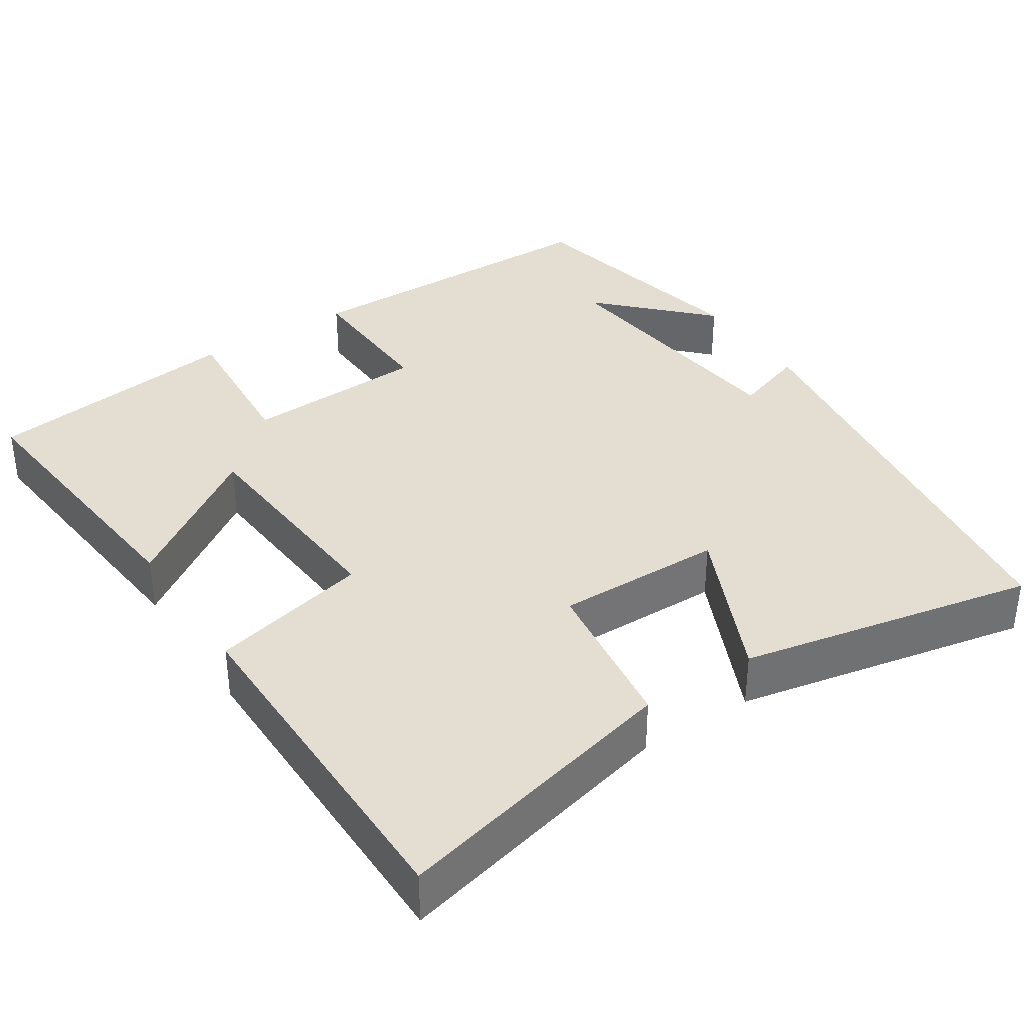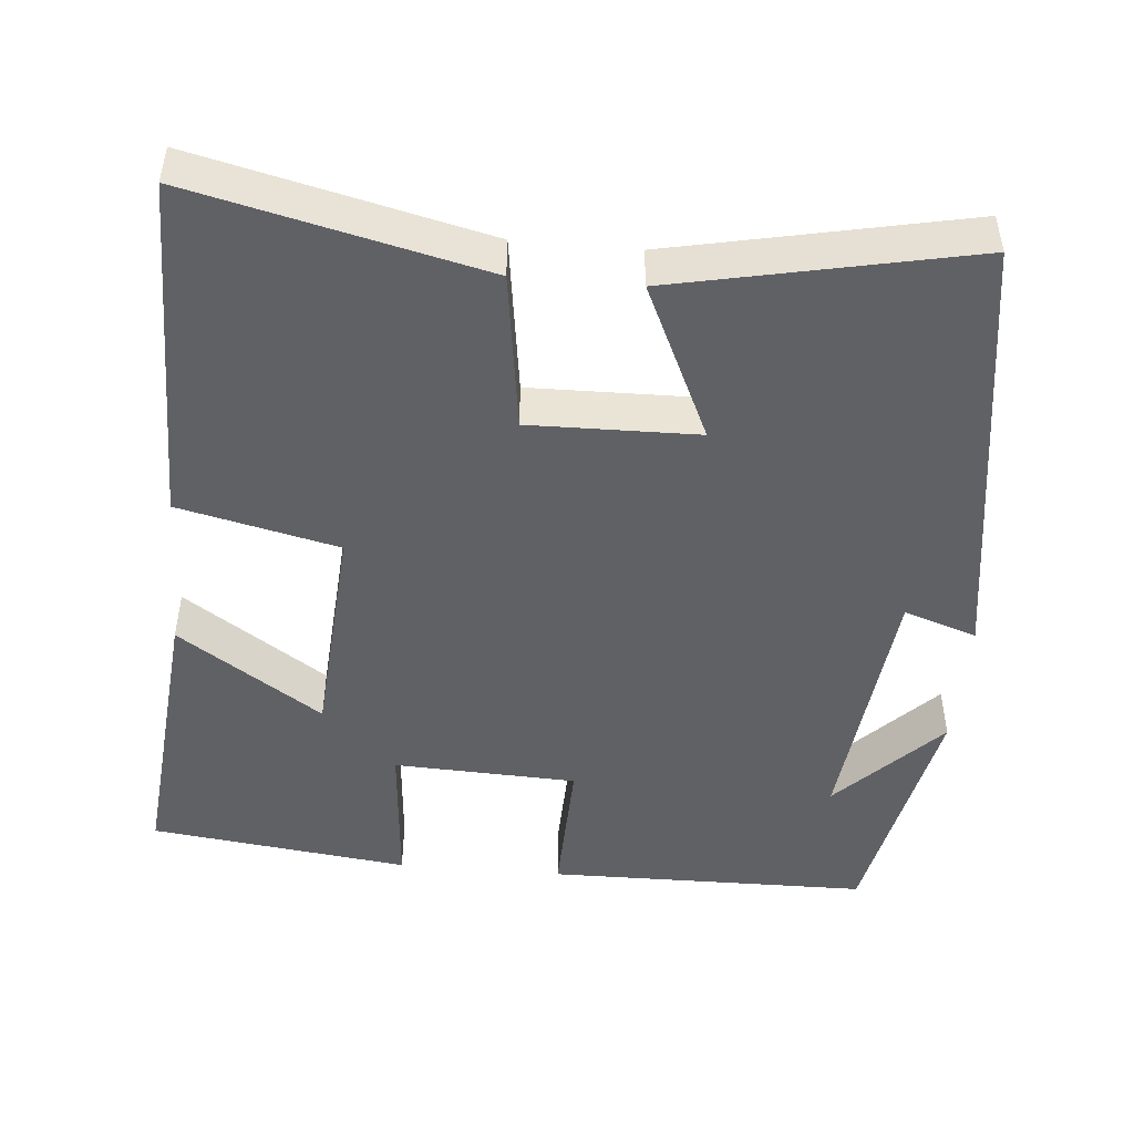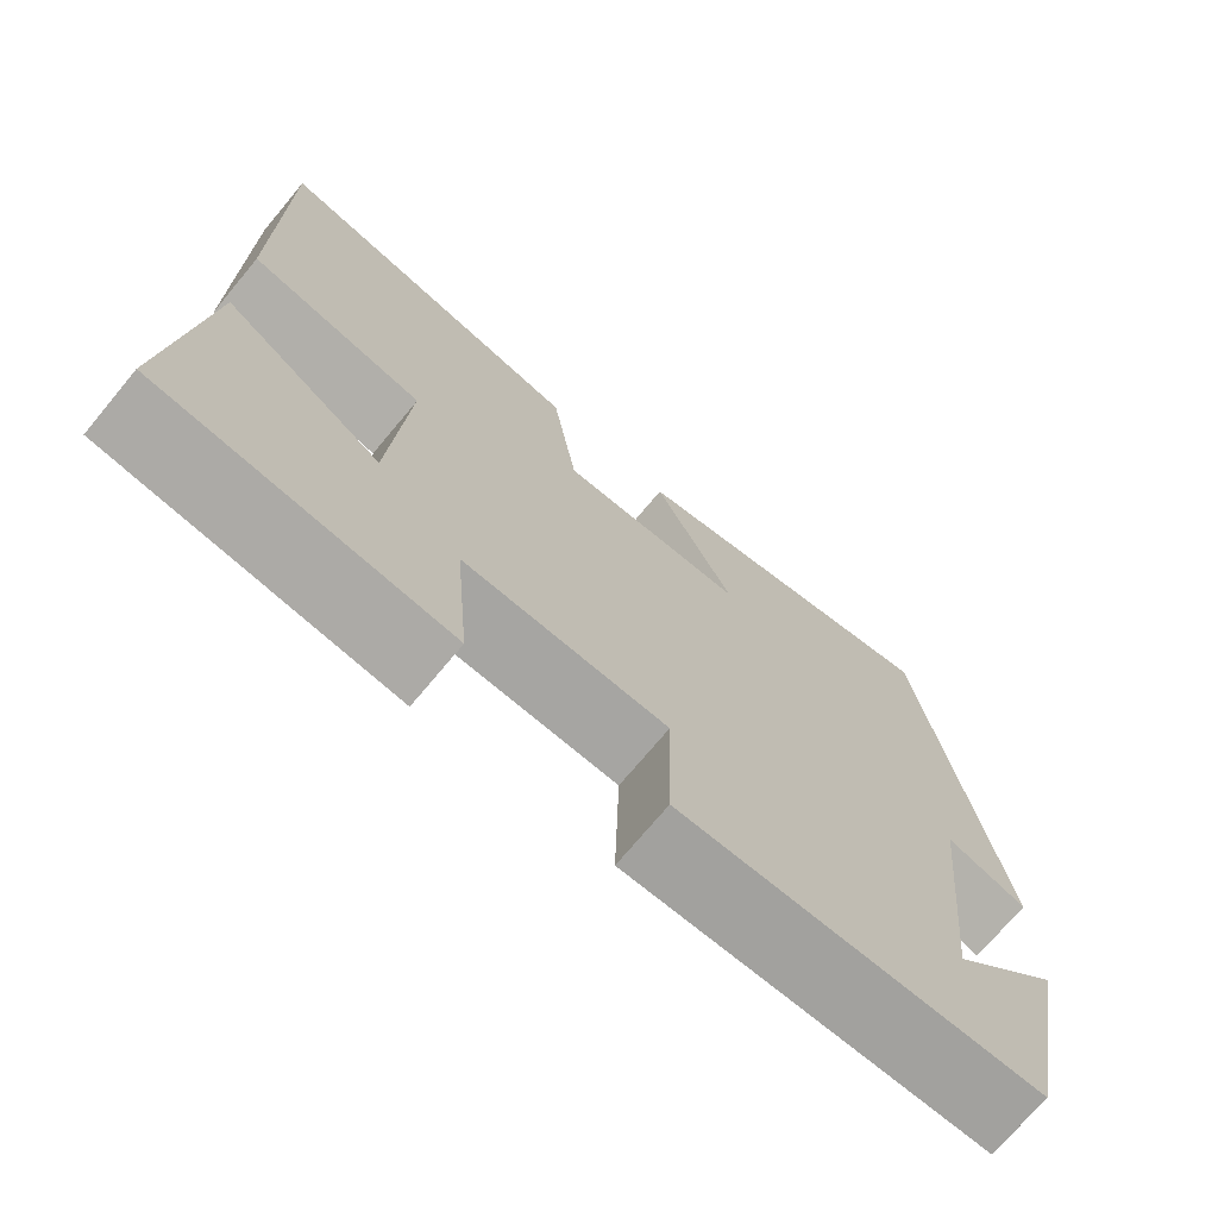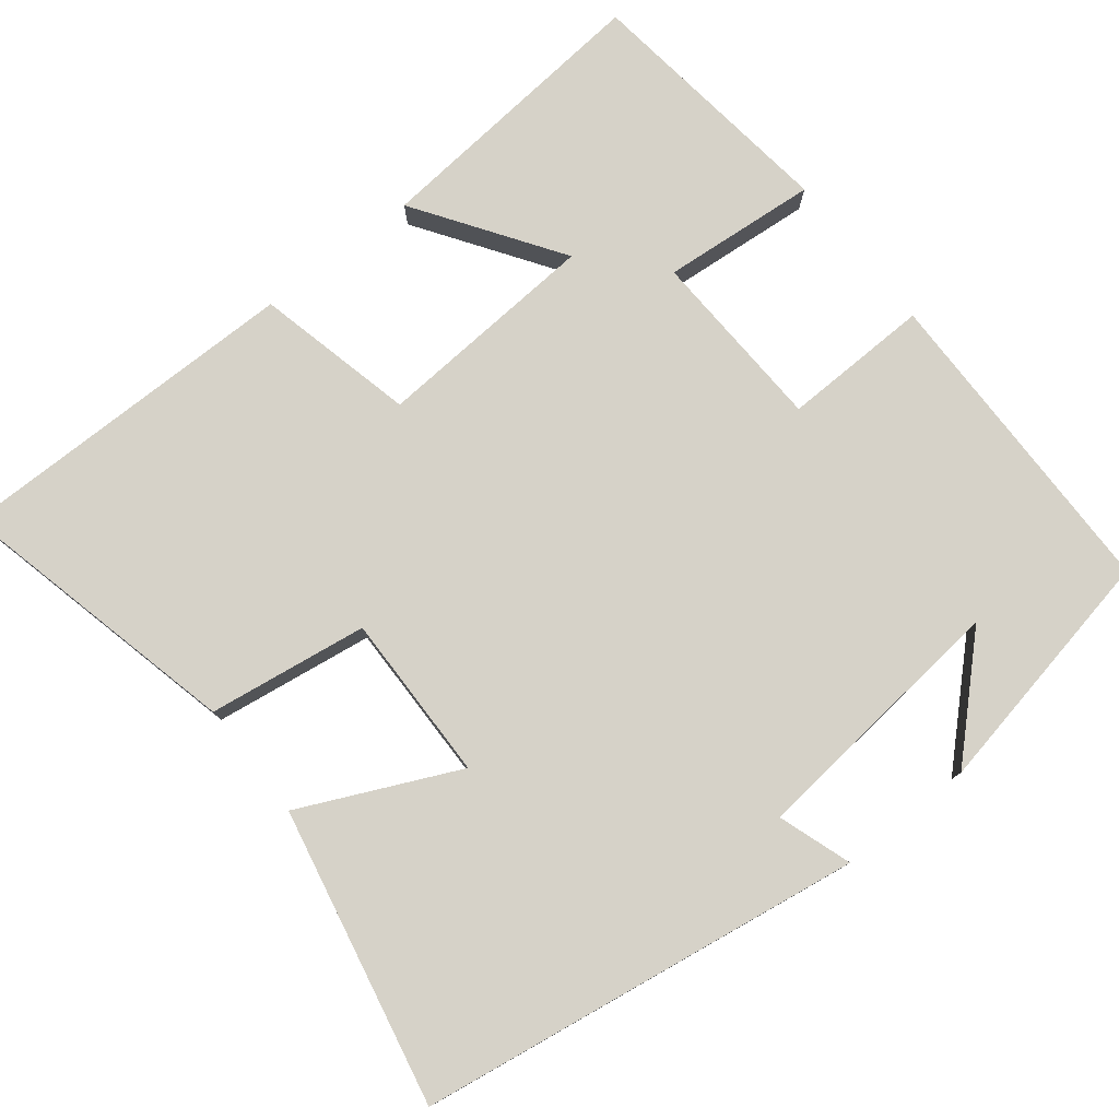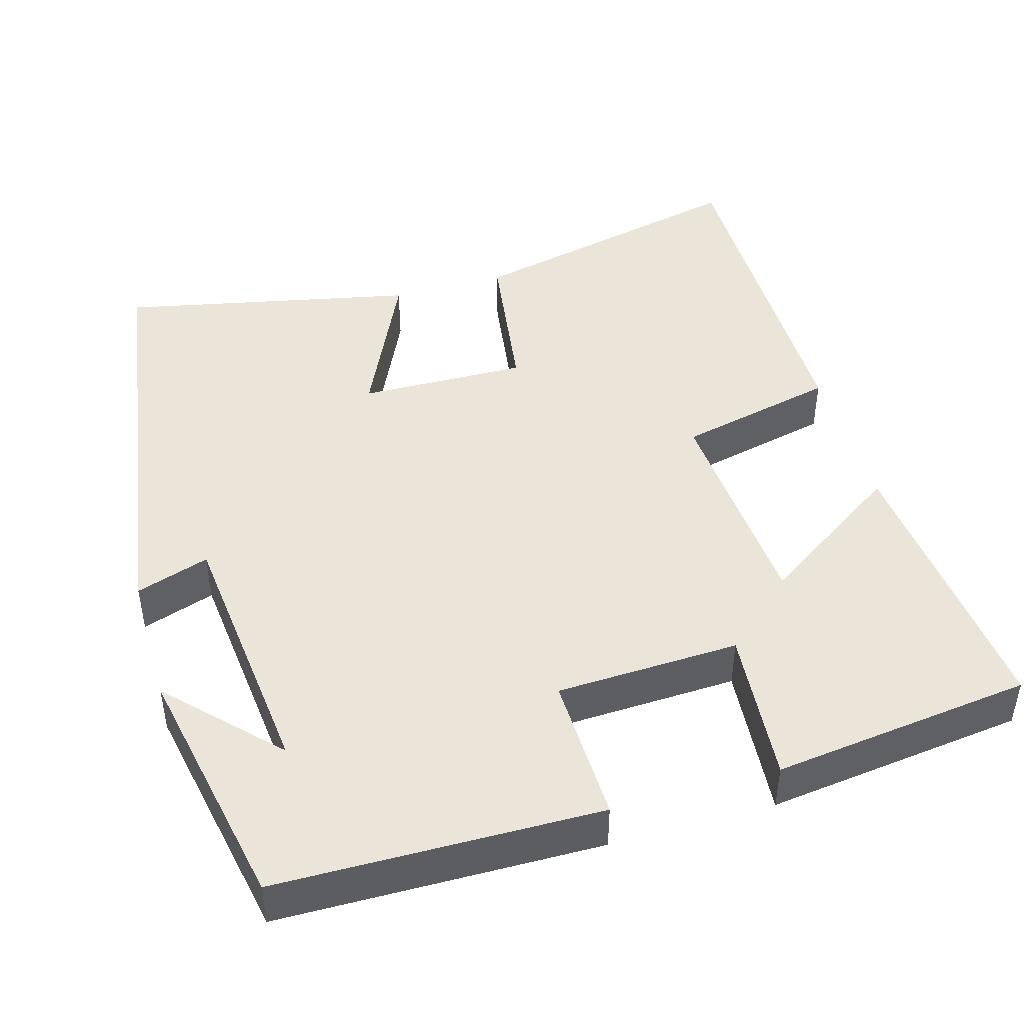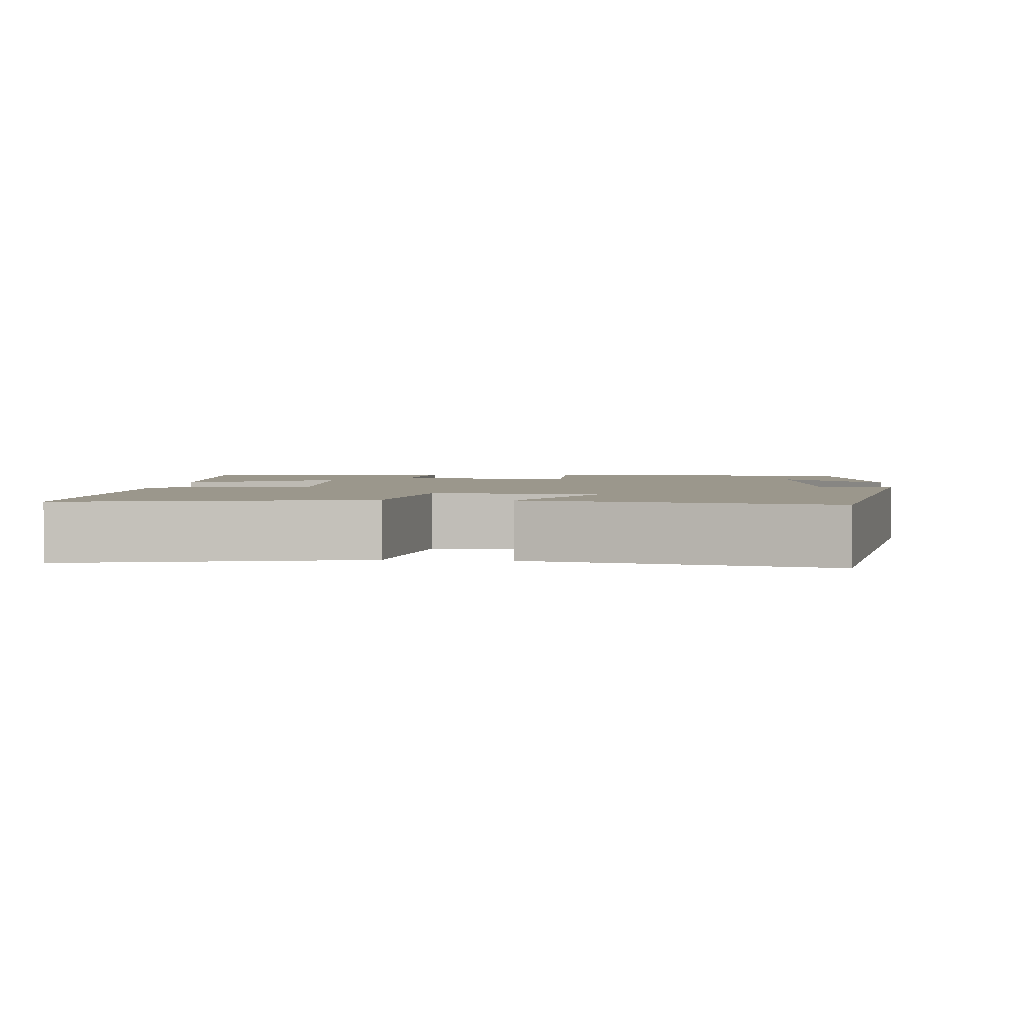
<metadata>
{"format":"obj","ext":"obj","renderer":"f3d","projection":"perspective","resolution":1024,"background":"white","views":[{"elev":36.1,"azim":-33.6,"up":"+Y"},{"elev":-47.6,"azim":-5.1,"up":"+Y"},{"elev":-72.5,"azim":-39.8,"up":"+Z"},{"elev":78.1,"azim":51.7,"up":"+Y"},{"elev":45.1,"azim":164.0,"up":"+Y"},{"elev":2.7,"azim":5.6,"up":"+Y"}]}
</metadata>
<code>
v -0.535 0.07 -0.458
v -0.5 0.07 -0.083
v -0.313 0.07 -0.209
v -0.293 0.07 0.083
v -0.5 0.07 0.131
v -0.501 0.07 0.588
v -0.125 0.07 0.5
v -0.095 0.07 0.293
v 0.123 0.07 0.297
v 0.029 0.07 0.5
v 0.412 0.07 0.58
v 0.5 0.07 0.005
v 0.405 0.07 0.037
v 0.369 0.07 -0.307
v 0.5 0.07 -0.171
v 0.436 0.07 -0.495
v 0.018 0.07 -0.5
v 0.023 0.07 -0.308
v -0.215 0.07 -0.298
v -0.198 0.07 -0.5
v -0.535 0 -0.458
v -0.5 0 -0.083
v -0.313 0 -0.209
v -0.293 0 0.083
v -0.5 0 0.131
v -0.501 0 0.588
v -0.125 0 0.5
v -0.095 0 0.293
v 0.123 0 0.297
v 0.029 0 0.5
v 0.412 0 0.58
v 0.5 0 0.005
v 0.405 0 0.037
v 0.369 0 -0.307
v 0.5 0 -0.171
v 0.436 0 -0.495
v 0.018 0 -0.5
v 0.023 0 -0.308
v -0.215 0 -0.298
v -0.198 0 -0.5
f 19 20 1 2
f 16 17 18
f 14 15 16
f 14 16 18
f 13 14 18 19
f 9 10 11 12
f 8 9 12 13
f 5 6 7 8
f 4 5 8 13
f 3 4 13 19
f 2 3 19
f 22 21 40 39
f 38 37 36
f 36 35 34
f 38 36 34
f 39 38 34 33
f 32 31 30 29
f 33 32 29 28
f 28 27 26 25
f 33 28 25 24
f 39 33 24 23
f 39 23 22
f 1 21 22 2
f 2 22 23 3
f 3 23 24 4
f 4 24 25 5
f 5 25 26 6
f 6 26 27 7
f 7 27 28 8
f 8 28 29 9
f 9 29 30 10
f 10 30 31 11
f 11 31 32 12
f 12 32 33 13
f 13 33 34 14
f 14 34 35 15
f 15 35 36 16
f 16 36 37 17
f 17 37 38 18
f 18 38 39 19
f 19 39 40 20
f 20 40 21 1

</code>
